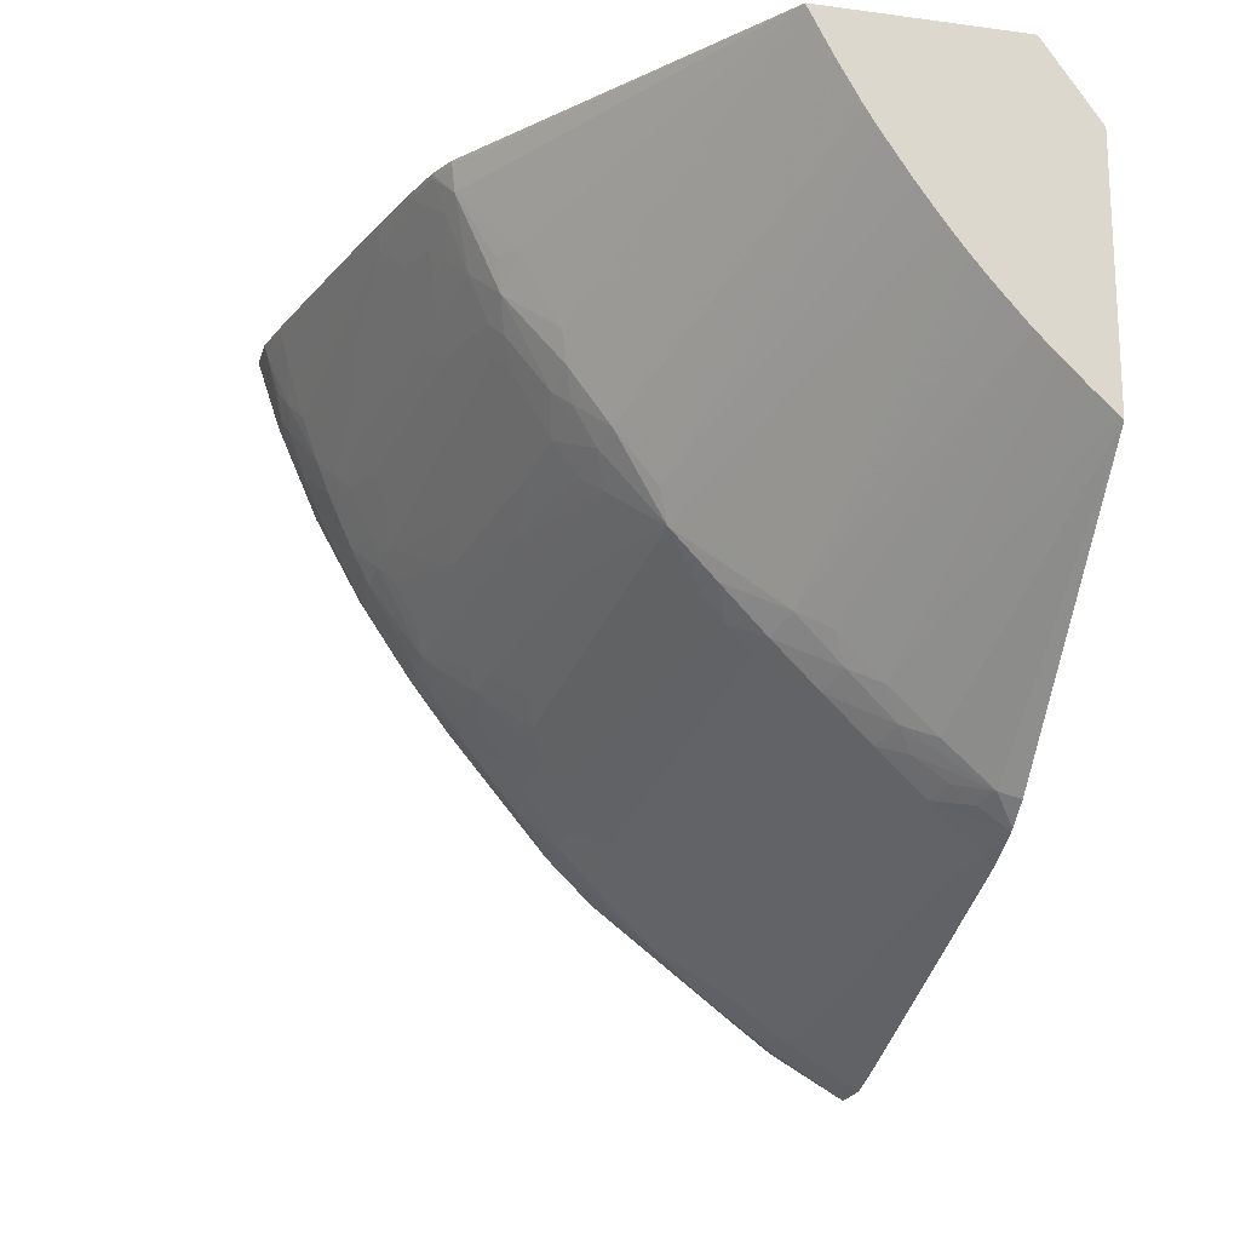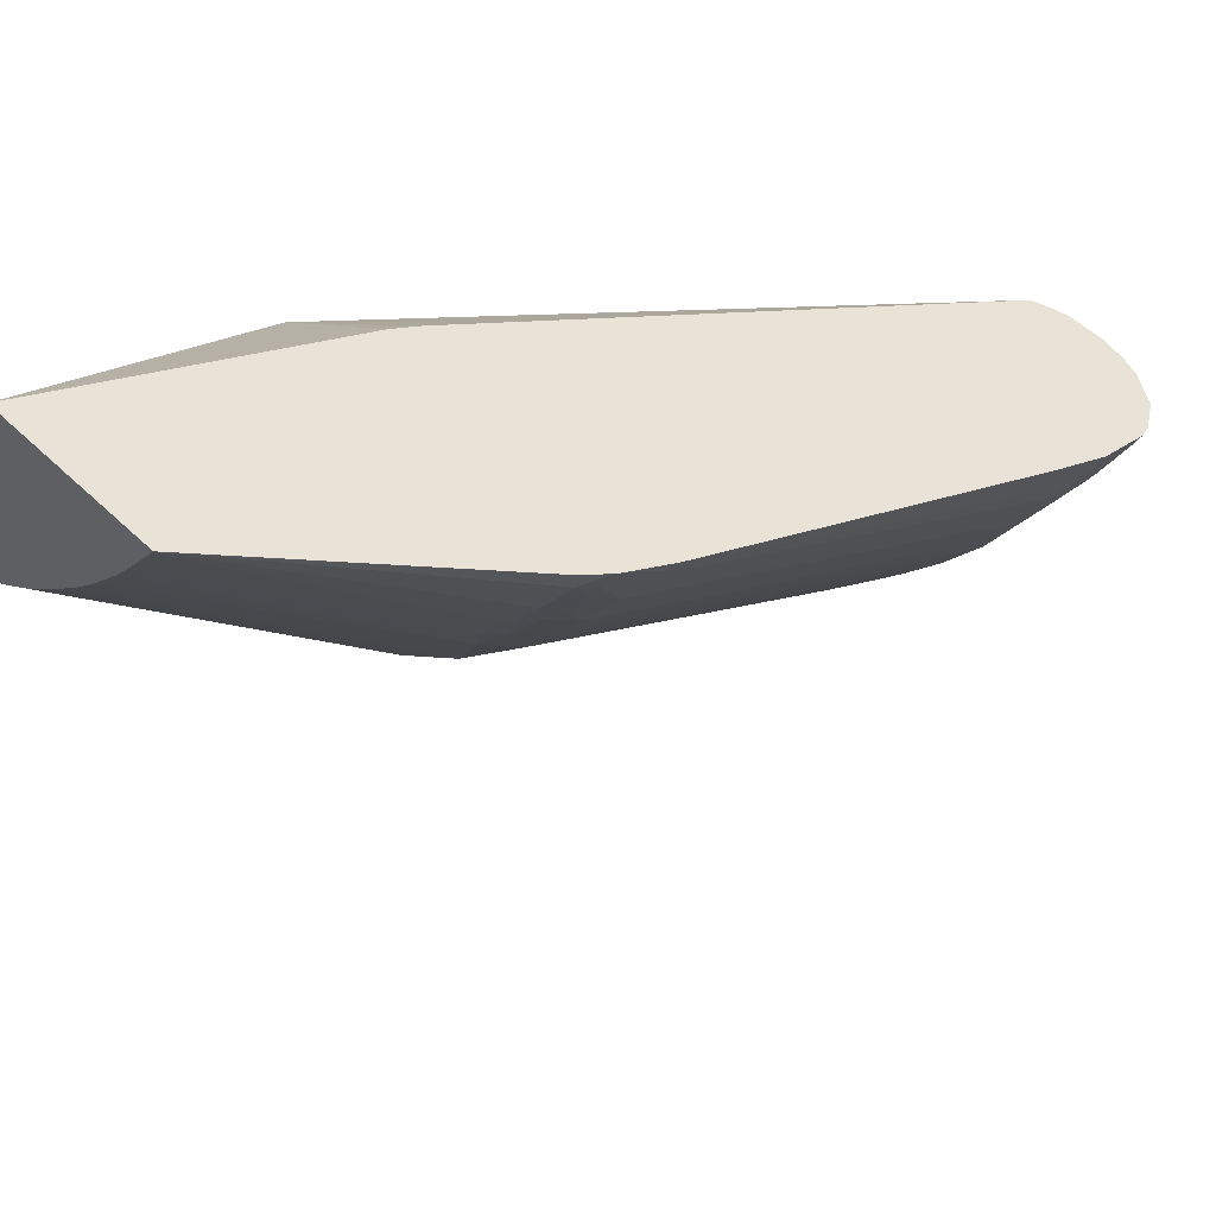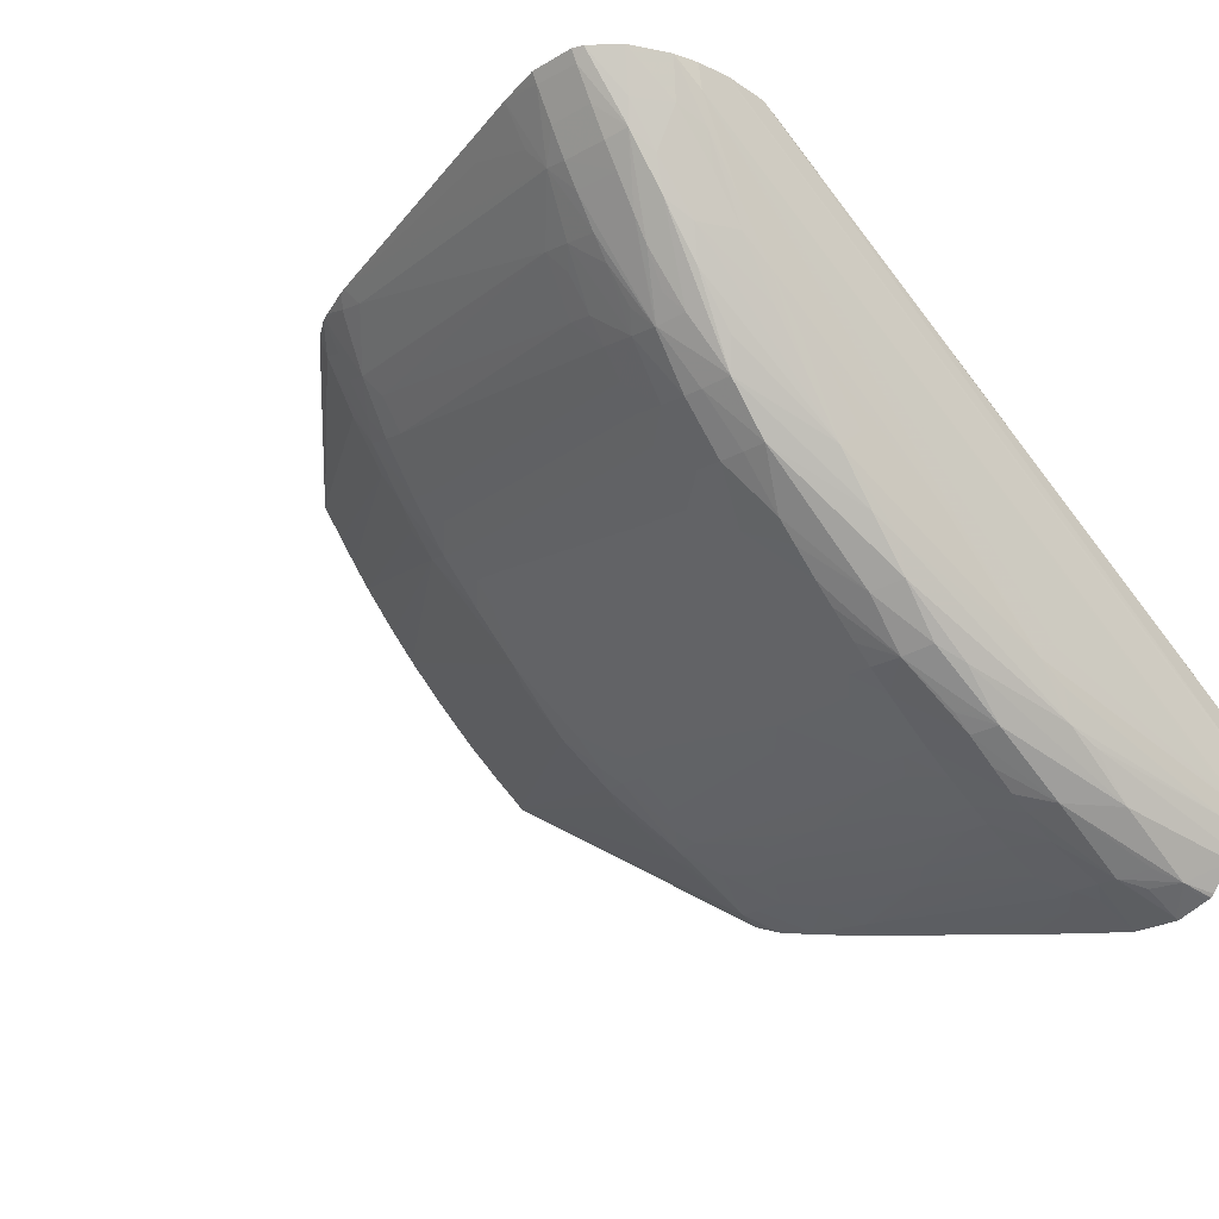
<metadata>
{"format":"obj","ext":"obj","renderer":"f3d","projection":"perspective","resolution":1024,"background":"white","views":[{"elev":-18.8,"azim":75.7,"up":"+Z"},{"elev":41.9,"azim":139.4,"up":"+Y"},{"elev":-27.4,"azim":-140.0,"up":"+Y"}]}
</metadata>
<code>
v -0.004519 -0.01362 -0.001052
v -0.004015 -0.01362 -0.001036
v -0.003515 -0.01386 -0.0008854
v -0.004519 -0.01389 -0.0008985
v -0.004755 -0.01362 -0.0009738
v -0.003515 -0.01362 -0.00102
v -0.002788 -0.01362 -0.000784
v -0.002509 -0.01362 -0.0006923
v -0.003009 -0.01507 -8e-08
v -0.003515 -0.01456 -0.000455
v -0.004519 -0.01456 -0.0004812
v -0.005042 -0.01509 -1.808e-05
v -0.005191 -0.01456 -0.0001834
v -0.005373 -0.01362 -0.0005123
v -0.001112 -0.01399 4.084e-05
v -0.002608 -0.01454 -0.0001752
v 0.001458 -0.01362 0.0007658
v -0.002083 -0.01603 0.001034
v -0.002753 -0.01619 0.0009082
v -0.003515 -0.01636 0.0007904
v -0.003515 -0.01567 0.0002879
v -0.003515 -0.01517 -7.045e-05
v 0.001132 -0.01413 0.0009557
v 0.00438 -0.01362 0.001841
v 0.004045 -0.01408 0.001998
v -0.004519 -0.01519 -8.354e-05
v -0.005143 -0.01623 0.0008869
v -0.005271 -0.01548 0.0005334
v -0.004519 -0.01569 0.0002716
v -0.004519 -0.01639 0.000774
v -0.004519 -0.01689 0.001146
v -0.00572 -0.01452 0.0005694
v -0.005893 -0.01362 0.0002978
v -0.001922 -0.01711 0.001974
v -0.002455 -0.01655 0.001304
v 0.004942 -0.01502 0.003042
v 0.004572 -0.01554 0.003307
v -0.002509 -0.01726 0.001859
v -0.003338 -0.01795 0.002121
v -0.003515 -0.01686 0.001177
v -0.004007 -0.01808 0.002006
v 0.004497 -0.01362 0.001887
v 0.004714 -0.01388 0.002134
v -0.004703 -0.01801 0.002067
v -0.005007 -0.01908 0.003014
v -0.005211 -0.01734 0.001802
v -0.005397 -0.01657 0.001483
v -0.004034 -0.01808 0.002006
v -0.004428 -0.01763 0.001718
v -0.0059 -0.01657 0.002289
v -0.005846 -0.0156 0.001527
v -0.005961 -0.01482 0.001204
v -0.006048 -0.01415 0.0009475
v -0.00609 -0.01362 0.0007986
v -0.002509 -0.01776 0.002288
v 0.004518 -0.01625 0.003861
v 0.005537 -0.01362 0.002383
v 0.005522 -0.0143 0.002844
v 0.005522 -0.0148 0.003221
v 0.00546 -0.01553 0.003761
v 0.005084 -0.01611 0.003983
v -0.002509 -0.01831 0.002789
v -0.003253 -0.01898 0.003109
v -0.003924 -0.01912 0.00298
v -0.00361 -0.0176 0.001743
v 0.005355 -0.01362 0.002289
v -0.005251 -0.01841 0.002736
v -0.004338 -0.01912 0.00298
v -0.005026 -0.02009 0.004013
v -0.006015 -0.02107 0.006042
v -0.006003 -0.02002 0.005068
v -0.005964 -0.01891 0.004153
v -0.005922 -0.01778 0.00323
v -0.006036 -0.01711 0.002982
v -0.006003 -0.01596 0.00208
v -0.006127 -0.0175 0.003545
v -0.00668 -0.02059 0.007531
v -0.006988 -0.02289 0.01017
v -0.007145 -0.02257 0.01052
v -0.008166 -0.02459 0.01554
v -0.008199 -0.02459 0.01567
v -0.006253 -0.01362 0.001447
v 0.004518 -0.01675 0.004309
v 0.005607 -0.01362 0.002425
v 0.006039 -0.01408 0.002998
v 0.005753 -0.01585 0.004222
v 0.00513 -0.01715 0.00495
v -0.002509 -0.01882 0.003268
v 0.004518 -0.0173 0.00481
v 0.004518 -0.0178 0.005296
v -0.002509 -0.01932 0.003771
v -0.0033 -0.01998 0.004134
v -0.003612 -0.01955 0.003554
v -0.003968 -0.0201 0.004
v -0.004519 -0.0201 0.004
v -0.004519 -0.02057 0.00452
v -0.004519 -0.02105 0.005067
v -0.005348 -0.02227 0.006796
v -0.006017 -0.02208 0.007039
v -0.006162 -0.02142 0.006711
v -0.006238 -0.01965 0.005451
v -0.006098 -0.01935 0.004823
v -0.006071 -0.01824 0.0039
v -0.006185 -0.01858 0.0045
v -0.006984 -0.02398 0.01115
v -0.007086 -0.02331 0.01084
v -0.00799 -0.02491 0.0152
v -0.008139 -0.02485 0.01567
v -0.008338 -0.0236 0.01567
v -0.008315 -0.0236 0.01557
v -0.006267 -0.01362 0.001509
v 0.006148 -0.01362 0.002844
v 0.01146 -0.01362 0.008245
v 0.006094 -0.01518 0.003929
v 0.006109 -0.01621 0.004892
v 0.005801 -0.01688 0.005221
v 0.00547 -0.01751 0.005582
v 0.005138 -0.01815 0.005945
v 0.004518 -0.0183 0.005798
v -0.002509 -0.01982 0.004306
v -0.003587 -0.02039 0.004489
v -0.002509 -0.02027 0.004806
v -0.003515 -0.02096 0.005181
v -0.004519 -0.02145 0.005569
v -0.005236 -0.02317 0.007922
v -0.005904 -0.02303 0.008106
v -0.00618 -0.02328 0.008777
v -0.007079 -0.02517 0.01294
v -0.007106 -0.02425 0.01182
v -0.007916 -0.02548 0.01567
v -0.008207 -0.02278 0.01567
v -0.00634 -0.01362 0.002512
v 0.01146 -0.01362 0.01396
v 0.01146 -0.01373 0.008343
v 0.006107 -0.01721 0.00589
v 0.01146 -0.01426 0.008844
v 0.01146 -0.01476 0.009335
v 0.005809 -0.01788 0.00627
v 0.005065 -0.01911 0.006996
v 0.004518 -0.0188 0.006355
v 0.003704 -0.01896 0.006165
v -0.001189 -0.02001 0.005109
v -0.00186 -0.02014 0.004955
v -0.002509 -0.02078 0.005404
v -0.003515 -0.02135 0.005684
v -0.004519 -0.02195 0.006212
v -0.002001 -0.02109 0.006024
v -0.002509 -0.02118 0.005906
v -0.004519 -0.02232 0.006715
v -0.004519 -0.02282 0.007428
v -0.004519 -0.02316 0.007929
v -0.004519 -0.02353 0.008535
v -0.005523 -0.02426 0.00977
v -0.005523 -0.02394 0.009268
v -0.006114 -0.02418 0.009921
v -0.007117 -0.02618 0.0149
v -0.007829 -0.02566 0.01567
v -0.006199 -0.02521 0.01183
v -0.007612 -0.02232 0.01567
v -0.006168 -0.01362 0.003309
v 0.01146 -0.01485 0.01567
v 0.004231 -0.01362 0.01091
v 0.00357 -0.01636 0.01567
v 0.01146 -0.0152 0.009782
v 0.01146 -0.01525 0.009831
v 0.01146 -0.01583 0.01049
v 0.01146 -0.01609 0.01079
v 0.01146 -0.01634 0.01109
v 0.01146 -0.01664 0.01148
v 0.005797 -0.01887 0.007531
v 0.005295 -0.01934 0.007531
v 0.004962 -0.02006 0.008065
v 0.004518 -0.01922 0.006857
v 0.001506 -0.0199 0.006243
v 0.002233 -0.02018 0.006919
v -0.003515 -0.02185 0.00636
v -0.001602 -0.02131 0.006528
v -0.002265 -0.02201 0.007161
v -0.002563 -0.02171 0.006607
v -0.002933 -0.02212 0.006993
v -0.003515 -0.02221 0.006862
v -0.003962 -0.02311 0.008006
v -0.004519 -0.02396 0.009284
v -0.004519 -0.02424 0.009786
v -0.005523 -0.02469 0.01054
v -0.006819 -0.02601 0.01423
v -0.006149 -0.02615 0.01394
v -0.006501 -0.02627 0.01457
v -0.006526 -0.0266 0.01557
v -0.006526 -0.02663 0.01567
v -0.007205 -0.02637 0.01567
v -0.007278 -0.02631 0.01557
v -0.007309 -0.02632 0.01567
v -0.007375 -0.02626 0.01567
v -0.005523 -0.02503 0.0112
v -0.005523 -0.02526 0.0117
v 0.00347 -0.01641 0.01567
v 0.003638 -0.01362 0.01055
v 0.01146 -0.01907 0.01567
v 0.01146 -0.0168 0.01168
v 0.01146 -0.01731 0.0124
v 0.005247 -0.02029 0.008734
v 0.005115 -0.02118 0.009909
v 0.004518 -0.02132 0.009695
v 0.004006 -0.02109 0.009042
v 0.002016 -0.02109 0.008029
v -0.0002784 -0.022 0.008173
v 0.001045 -0.02211 0.009017
v -0.002563 -0.02233 0.007508
v -0.001329 -0.023 0.009207
v -0.003583 -0.02329 0.008525
v -0.003505 -0.02386 0.00958
v -0.003835 -0.02415 0.009944
v -0.0005691 -0.02232 0.00852
v -0.004519 -0.02462 0.01054
v -0.005523 -0.02561 0.01255
v -0.005728 -0.02615 0.01394
v -0.005523 -0.0266 0.01557
v -0.005523 -0.02662 0.01567
v -0.004519 -0.02498 0.01133
v -0.004519 -0.0252 0.01183
v 0.01146 -0.01923 0.01559
v 0.01146 -0.01926 0.01567
v 0.01146 -0.01736 0.01246
v 0.01146 -0.01789 0.01326
v 0.004879 -0.02202 0.0112
v 0.004534 -0.02183 0.01056
v 0.01146 -0.01792 0.0133
v 0.01146 -0.0182 0.01373
v 0.01146 -0.01824 0.0138
v 0.01146 -0.01868 0.01458
v 0.01146 -0.01873 0.01466
v 0.01146 -0.01874 0.01468
v 0.004208 -0.02217 0.0109
v 0.003514 -0.02201 0.01019
v 0.003609 -0.02149 0.009441
v 0.001714 -0.02199 0.009192
v 0.002334 -0.0222 0.009862
v -0.0007416 -0.02318 0.009876
v -0.003164 -0.02406 0.01013
v 0.003514 -0.02229 0.01069
v -0.003505 -0.02433 0.0105
v -0.005445 -0.02599 0.01359
v -0.004519 -0.02547 0.01255
v -0.005057 -0.0261 0.01408
v -0.005445 -0.02628 0.01447
v -0.004519 -0.02619 0.01479
v -0.004519 -0.0264 0.01557
v -0.005422 -0.0266 0.01567
v -0.003943 -0.02513 0.012
v -0.003569 -0.02486 0.01162
v 0.005096 -0.02217 0.01187
v 0.004144 -0.0242 0.01567
v 0.004132 -0.02419 0.01557
v 0.004035 -0.02411 0.01503
v 0.00488 -0.02299 0.01356
v 0.004185 -0.02319 0.01288
v 0.003756 -0.02302 0.01221
v 0.003458 -0.0228 0.01162
v 0.003088 -0.02312 0.01201
v -0.002509 -0.0242 0.01083
v 0.003458 -0.02328 0.01255
v -0.002509 -0.02453 0.01155
v -0.002116 -0.02508 0.01313
v -0.001505 -0.02518 0.01385
v -0.003515 -0.02557 0.01356
v -0.004519 -0.02582 0.01356
v -0.004519 -0.02605 0.01429
v -0.001505 -0.0257 0.01557
v -0.003964 -0.02612 0.01502
v -0.003077 -0.02609 0.01567
v -0.004418 -0.0264 0.01567
v -0.004519 -0.02642 0.01567
v -0.003474 -0.02618 0.01567
v -5.749e-05 -0.02409 0.01209
v 0.001129 -0.02413 0.01297
v -0.001505 -0.02468 0.01255
v 0.003514 -0.02448 0.01567
v 0.003514 -0.02445 0.01557
v 0.003514 -0.0242 0.01483
v 0.003514 -0.0237 0.01356
v 0.004379 -0.02333 0.01356
v -0.001939 -0.02412 0.01101
v 0.00251 -0.02355 0.01255
v -0.0009742 -0.02511 0.01404
v 0.001481 -0.02426 0.01354
v 0.002274 -0.02418 0.01387
v 0.001506 -0.02465 0.01456
v 0.0008204 -0.02506 0.01521
v 0.00109 -0.02513 0.01567
v -0.001404 -0.02571 0.01567
v 0.0005026 -0.02401 0.01227
v 0.001481 -0.02387 0.0126
v 0.001795 -0.02404 0.0132
v 0.002516 -0.02476 0.01567
v 0.00251 -0.02473 0.01557
v 0.002568 -0.02434 0.01449
v 0.002942 -0.02408 0.01411
v 0.002568 -0.02396 0.01354
f 160 163 198
f 162 198 163
f 172 206 178
f 169 200 172
f 169 172 170
f 170 172 171
f 172 201 202
f 172 200 201
f 172 202 203
f 172 203 204
f 172 205 206
f 160 197 163
f 172 204 205
f 172 175 173
f 159 197 160
f 156 189 190
f 158 195 196
f 153 158 155
f 153 155 154
f 153 185 158
f 172 178 177
f 156 158 186
f 156 186 187
f 156 187 188
f 156 188 189
f 156 190 191
f 156 191 192
f 156 192 193
f 156 193 194
f 156 194 157
f 158 187 186
f 158 185 195
f 158 196 187
f 173 175 174
f 187 217 218
f 178 207 208
f 187 189 188
f 187 196 216
f 187 216 217
f 187 218 190
f 190 218 219
f 191 193 192
f 195 215 220
f 195 220 196
f 196 220 221
f 196 221 216
f 199 223 222
f 201 224 202
f 153 184 185
f 202 225 203
f 202 224 225
f 187 190 189
f 176 180 181
f 184 195 185
f 184 213 215
f 178 208 209
f 178 209 180
f 178 180 179
f 178 206 205
f 178 205 207
f 180 209 182
f 180 182 181
f 182 210 211
f 182 211 212
f 182 212 213
f 182 213 184
f 182 184 183
f 182 209 214
f 182 214 208
f 182 208 210
f 184 215 195
f 153 183 184
f 125 151 152
f 152 182 183
f 125 149 150
f 125 150 151
f 125 152 153
f 125 153 154
f 125 154 155
f 125 155 126
f 125 146 149
f 126 155 127
f 128 156 157
f 128 157 130
f 128 130 129
f 128 155 158
f 128 158 156
f 131 159 160
f 127 155 128
f 124 146 125
f 123 148 145
f 123 147 148
f 118 139 140
f 203 226 227
f 118 140 119
f 118 138 139
f 119 140 141
f 119 141 120
f 120 142 143
f 120 143 122
f 120 141 142
f 121 122 123
f 122 144 123
f 122 143 144
f 123 145 146
f 123 146 124
f 123 144 147
f 131 160 132
f 133 162 163
f 133 163 161
f 135 137 164
f 144 172 147
f 145 148 176
f 145 176 146
f 146 176 149
f 147 177 178
f 147 178 179
f 147 179 148
f 147 172 177
f 148 179 180
f 148 180 176
f 149 176 181
f 149 181 182
f 149 182 150
f 150 182 151
f 151 182 152
f 144 175 172
f 152 183 153
f 144 174 175
f 142 173 174
f 135 164 165
f 135 165 138
f 138 165 166
f 138 166 167
f 138 167 168
f 138 168 169
f 138 169 170
f 138 170 171
f 138 171 172
f 138 172 139
f 139 172 173
f 139 173 140
f 140 173 141
f 141 173 142
f 142 144 143
f 142 174 144
f 203 227 204
f 264 285 265
f 203 228 229
f 256 282 257
f 257 281 262
f 257 262 258
f 258 262 260
f 258 260 259
f 261 262 283
f 255 282 256
f 261 283 275
f 262 281 284
f 262 284 275
f 262 275 283
f 264 277 276
f 264 276 286
f 264 286 287
f 261 275 263
f 255 257 282
f 255 281 257
f 255 280 281
f 247 271 248
f 248 272 273
f 248 273 249
f 248 271 274
f 248 274 272
f 250 251 263
f 250 263 275
f 250 275 276
f 250 276 277
f 250 277 264
f 252 256 257
f 253 278 254
f 254 278 255
f 255 278 279
f 255 279 280
f 264 287 288
f 264 288 285
f 265 285 289
f 265 289 266
f 281 298 287
f 281 287 299
f 281 299 294
f 281 294 293
f 281 293 284
f 284 293 292
f 285 288 289
f 287 294 299
f 287 298 297
f 287 297 288
f 288 297 296
f 288 296 289
f 289 296 295
f 289 295 290
f 117 138 118
f 280 298 281
f 247 270 271
f 280 297 298
f 279 296 280
f 266 289 267
f 267 289 268
f 268 289 290
f 268 290 269
f 269 291 271
f 269 271 270
f 269 290 291
f 275 284 292
f 275 292 276
f 276 293 294
f 276 294 287
f 276 287 286
f 276 292 293
f 278 295 279
f 279 295 296
f 280 296 297
f 203 225 228
f 247 269 270
f 245 268 247
f 210 238 241
f 210 241 239
f 212 240 213
f 213 240 242
f 213 242 215
f 215 242 220
f 210 212 211
f 216 243 217
f 216 244 243
f 217 243 245
f 217 245 246
f 217 246 218
f 218 246 245
f 218 245 247
f 216 221 244
f 210 240 212
f 210 239 240
f 208 214 209
f 203 229 230
f 203 230 231
f 203 231 232
f 203 232 233
f 203 233 222
f 203 222 226
f 204 227 234
f 204 234 235
f 204 235 236
f 204 236 205
f 205 236 237
f 205 237 208
f 205 208 207
f 208 237 238
f 208 238 210
f 218 247 248
f 218 248 249
f 218 249 219
f 220 250 221
f 239 259 260
f 239 260 240
f 240 261 242
f 240 260 262
f 240 262 261
f 241 258 259
f 242 261 263
f 242 263 251
f 243 244 245
f 244 250 264
f 244 264 265
f 244 265 266
f 244 266 267
f 244 267 245
f 245 267 268
f 239 241 259
f 247 268 269
f 235 237 236
f 235 241 238
f 220 242 251
f 220 251 250
f 221 250 244
f 222 223 252
f 222 252 226
f 223 253 254
f 223 254 255
f 223 255 256
f 223 256 252
f 226 252 257
f 226 257 234
f 226 234 227
f 234 257 258
f 234 258 241
f 234 241 235
f 235 238 237
f 116 135 138
f 81 108 130
f 115 137 135
f 32 52 33
f 33 52 53
f 33 53 54
f 34 55 38
f 34 38 35
f 34 37 56
f 32 51 52
f 34 56 55
f 36 57 58
f 36 58 59
f 36 59 60
f 36 60 61
f 36 61 37
f 37 61 56
f 36 43 57
f 32 50 51
f 32 47 50
f 31 49 44
f 21 29 22
f 22 29 26
f 24 42 43
f 24 43 25
f 25 43 36
f 27 31 44
f 27 44 45
f 27 45 46
f 27 46 47
f 27 47 28
f 28 47 32
f 29 41 30
f 30 41 48
f 30 48 31
f 31 48 49
f 38 55 39
f 21 41 29
f 39 55 62
f 39 63 64
f 47 72 73
f 47 73 50
f 50 73 74
f 50 74 75
f 50 75 52
f 50 52 51
f 47 71 72
f 52 75 53
f 53 74 76
f 53 76 77
f 53 77 78
f 53 78 79
f 53 79 80
f 53 80 81
f 53 75 74
f 46 71 47
f 46 67 71
f 45 71 67
f 39 64 41
f 39 41 65
f 39 65 40
f 40 65 41
f 41 64 68
f 41 68 48
f 42 66 43
f 43 66 57
f 44 49 48
f 44 48 45
f 45 67 46
f 45 48 68
f 45 68 69
f 45 69 70
f 45 70 71
f 39 62 63
f 20 41 21
f 20 40 41
f 19 35 38
f 1 66 42
f 1 42 24
f 1 24 17
f 1 17 8
f 1 8 7
f 1 7 6
f 1 57 66
f 1 6 2
f 3 6 7
f 3 7 8
f 3 8 9
f 3 9 10
f 3 10 4
f 4 11 12
f 2 6 3
f 1 84 57
f 1 112 84
f 1 113 112
f 116 138 117
f 1 2 3
f 1 3 4
f 1 4 5
f 1 5 14
f 1 14 33
f 1 33 54
f 1 54 82
f 1 82 111
f 1 111 132
f 1 132 160
f 1 160 198
f 1 198 162
f 1 162 133
f 1 133 113
f 4 12 5
f 4 10 11
f 5 12 13
f 5 13 14
f 12 30 31
f 12 31 27
f 13 32 14
f 14 32 33
f 15 17 24
f 15 24 23
f 15 23 16
f 18 34 35
f 18 35 19
f 18 25 36
f 18 36 37
f 18 37 34
f 19 38 39
f 19 39 40
f 19 40 20
f 12 29 30
f 53 81 54
f 12 26 29
f 12 27 28
f 8 15 16
f 8 16 9
f 8 17 15
f 9 18 19
f 9 19 20
f 9 20 21
f 9 21 22
f 9 22 10
f 9 16 23
f 9 23 24
f 9 24 25
f 9 25 18
f 10 22 11
f 11 26 12
f 11 22 26
f 12 28 13
f 54 81 82
f 13 28 32
f 55 83 62
f 92 94 93
f 92 120 122
f 92 122 121
f 94 97 96
f 94 96 95
f 94 121 123
f 92 121 94
f 94 123 97
f 97 124 98
f 98 124 125
f 98 125 126
f 98 126 99
f 99 126 127
f 99 127 105
f 97 123 124
f 91 119 120
f 91 120 92
f 90 119 91
f 82 109 111
f 83 87 89
f 84 112 85
f 85 112 113
f 85 113 114
f 85 114 86
f 86 114 115
f 86 115 116
f 86 116 87
f 87 117 118
f 87 118 90
f 87 90 89
f 87 116 117
f 88 89 90
f 90 118 119
f 99 105 100
f 101 104 103
f 101 103 102
f 105 128 129
f 113 200 169
f 113 169 168
f 113 168 167
f 113 167 166
f 113 166 165
f 113 165 164
f 113 164 137
f 113 137 136
f 113 136 134
f 113 134 114
f 114 134 115
f 115 135 116
f 115 134 136
f 55 56 83
f 115 136 137
f 113 201 200
f 82 110 109
f 113 224 201
f 113 228 225
f 105 129 107
f 105 107 106
f 105 127 128
f 107 129 130
f 109 131 132
f 109 132 111
f 113 133 161
f 113 161 199
f 113 199 222
f 113 222 233
f 113 233 232
f 113 232 231
f 113 231 230
f 113 230 229
f 113 229 228
f 113 225 224
f 81 110 82
f 107 130 108
f 81 131 109
f 64 95 68
f 68 95 69
f 69 95 96
f 69 96 97
f 69 97 98
f 69 98 99
f 69 99 70
f 70 99 100
f 70 100 71
f 71 100 78
f 71 78 101
f 71 101 102
f 71 102 103
f 71 103 74
f 71 74 72
f 64 94 95
f 72 74 73
f 64 93 94
f 63 91 92
f 57 84 85
f 56 61 83
f 81 109 110
f 57 85 58
f 58 85 59
f 59 85 60
f 60 85 86
f 60 86 61
f 61 87 83
f 61 86 87
f 62 88 63
f 62 83 89
f 62 89 88
f 63 88 90
f 63 90 91
f 63 92 93
f 74 103 76
f 63 93 64
f 76 104 77
f 81 273 272
f 81 272 274
f 81 274 271
f 81 271 291
f 81 290 295
f 81 295 278
f 81 278 253
f 81 253 223
f 81 223 199
f 81 199 161
f 81 161 163
f 76 103 104
f 81 163 197
f 81 197 159
f 81 159 131
f 81 249 273
f 81 219 249
f 81 291 290
f 78 100 105
f 81 190 219
f 78 105 106
f 78 107 80
f 78 80 79
f 78 104 101
f 80 107 108
f 80 108 81
f 78 106 107
f 77 104 78
f 81 130 157
f 81 157 194
f 81 194 193
f 81 193 191
f 81 191 190

</code>
